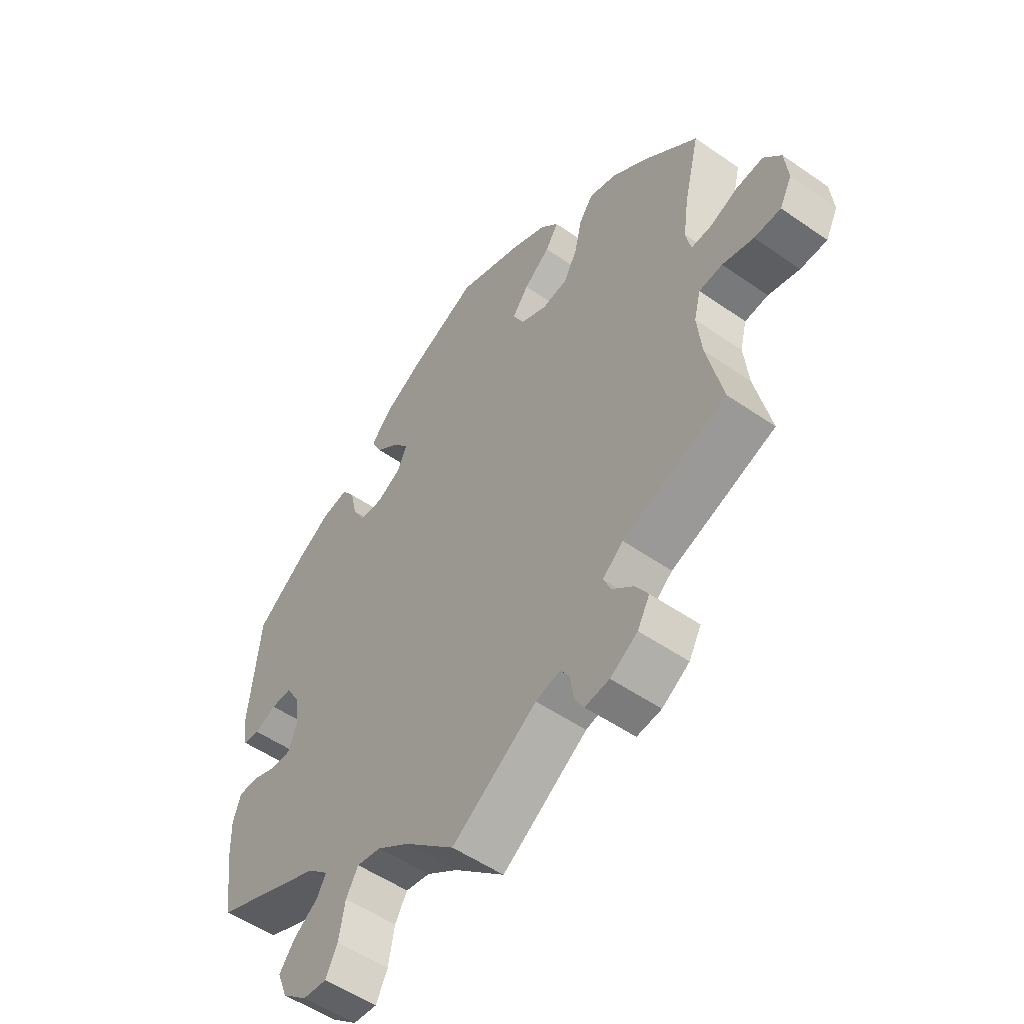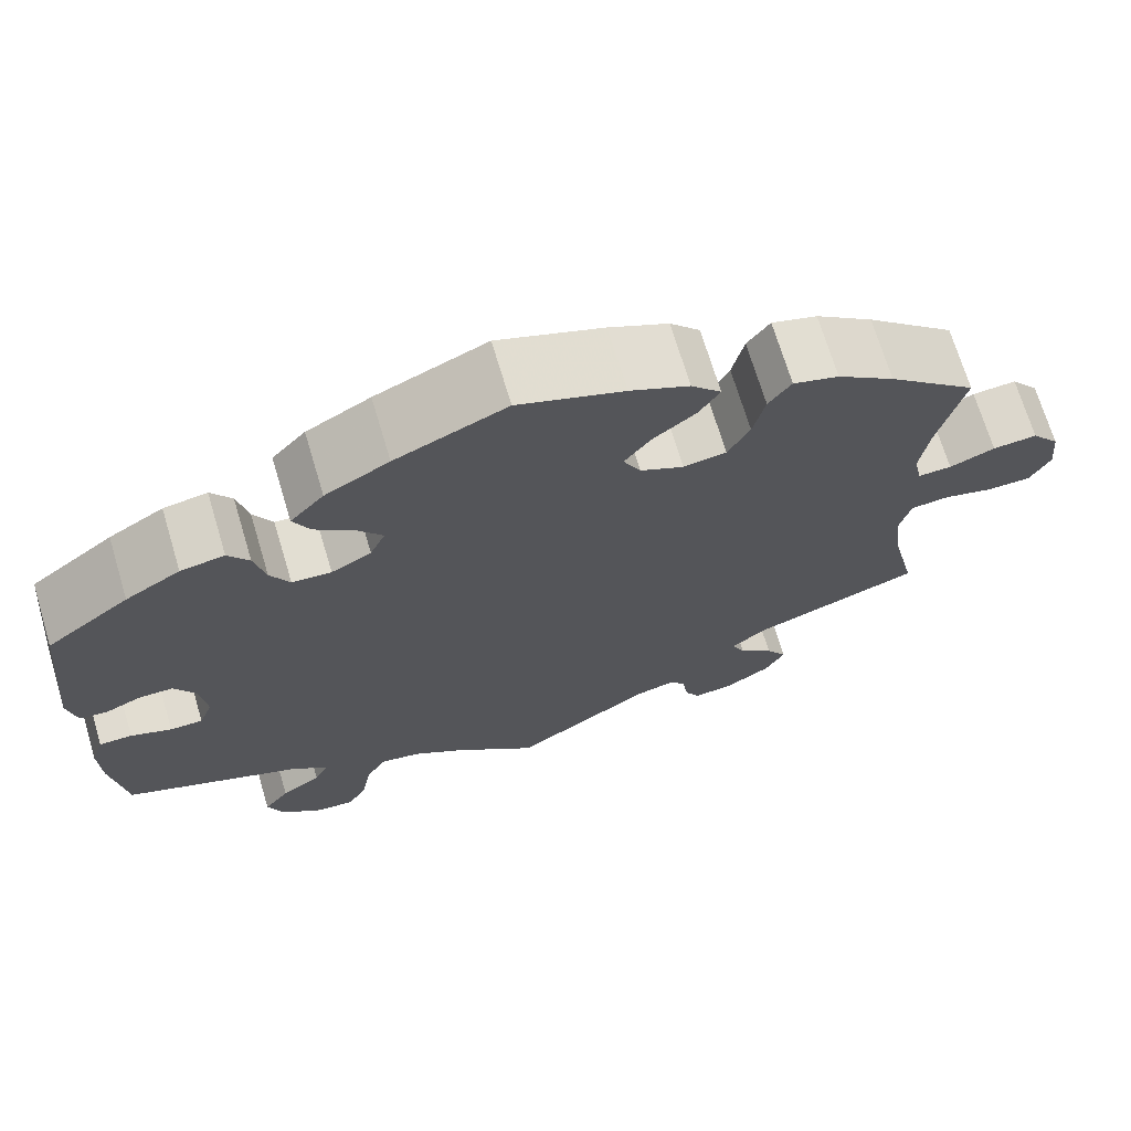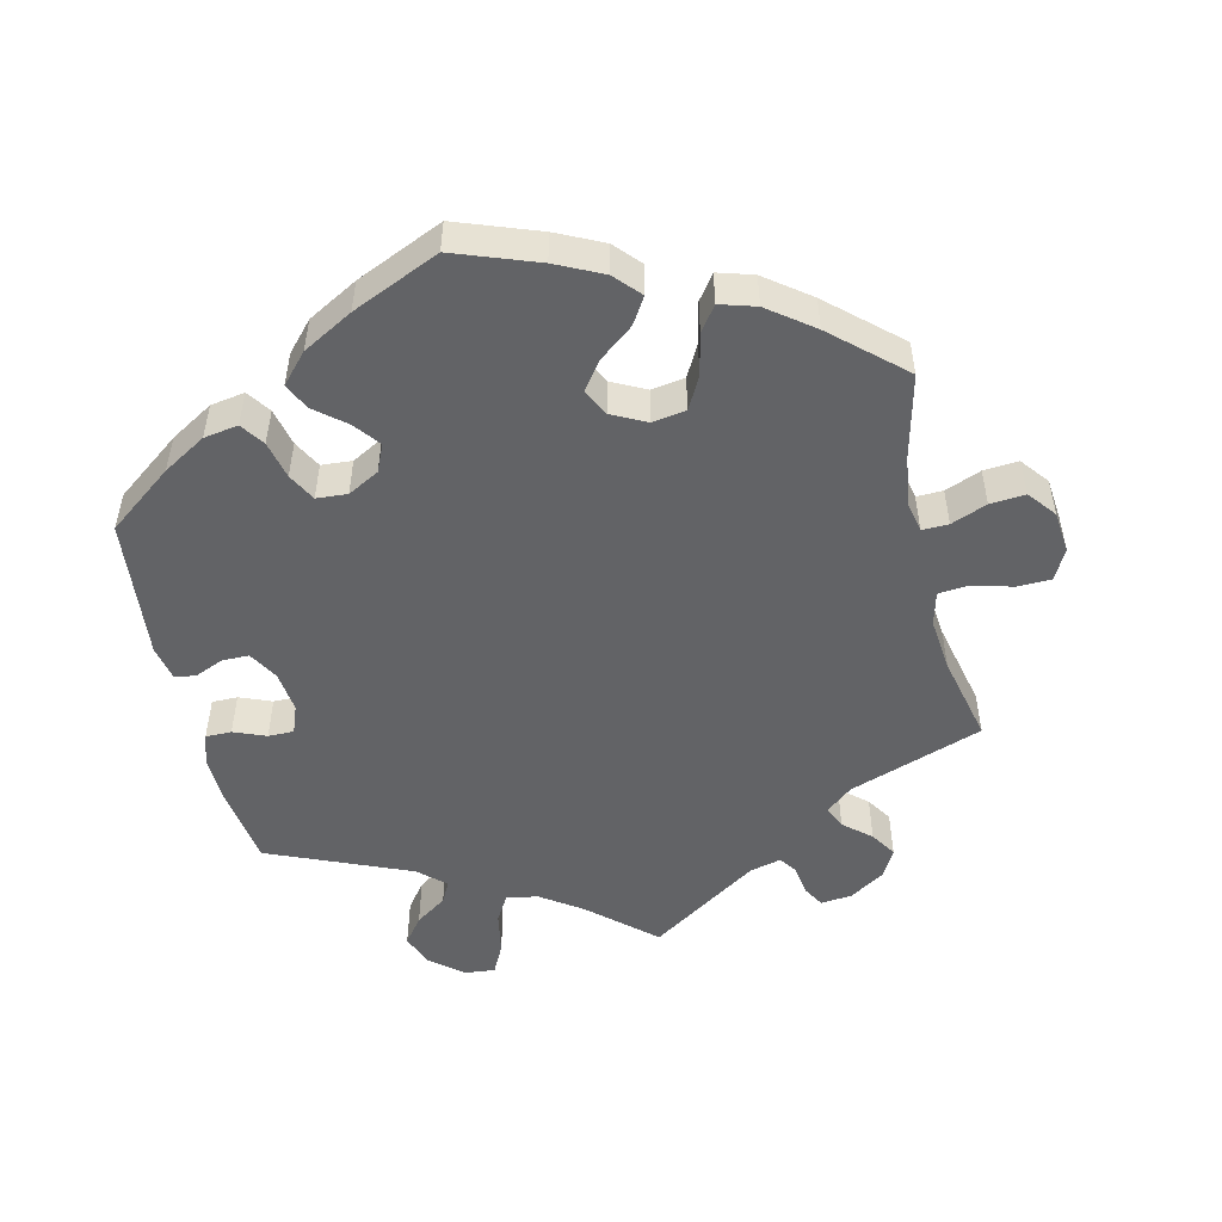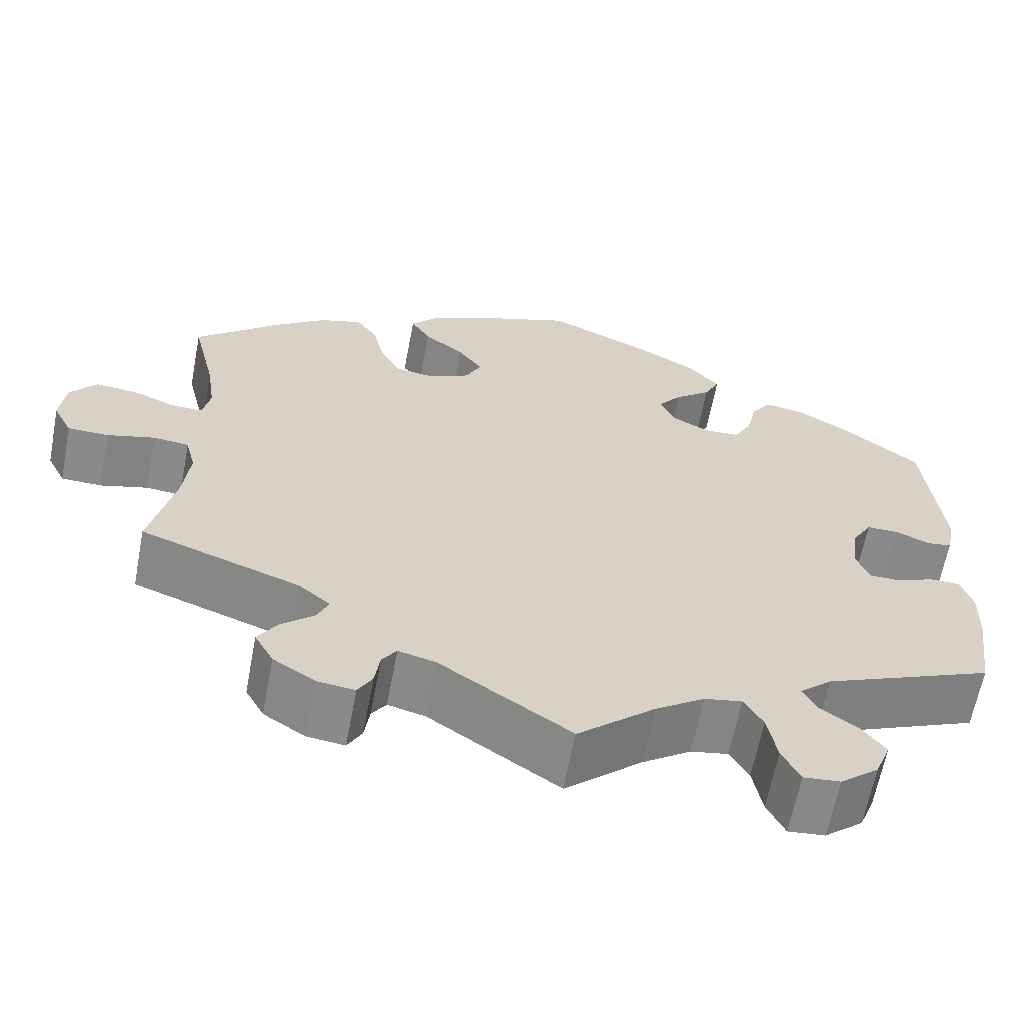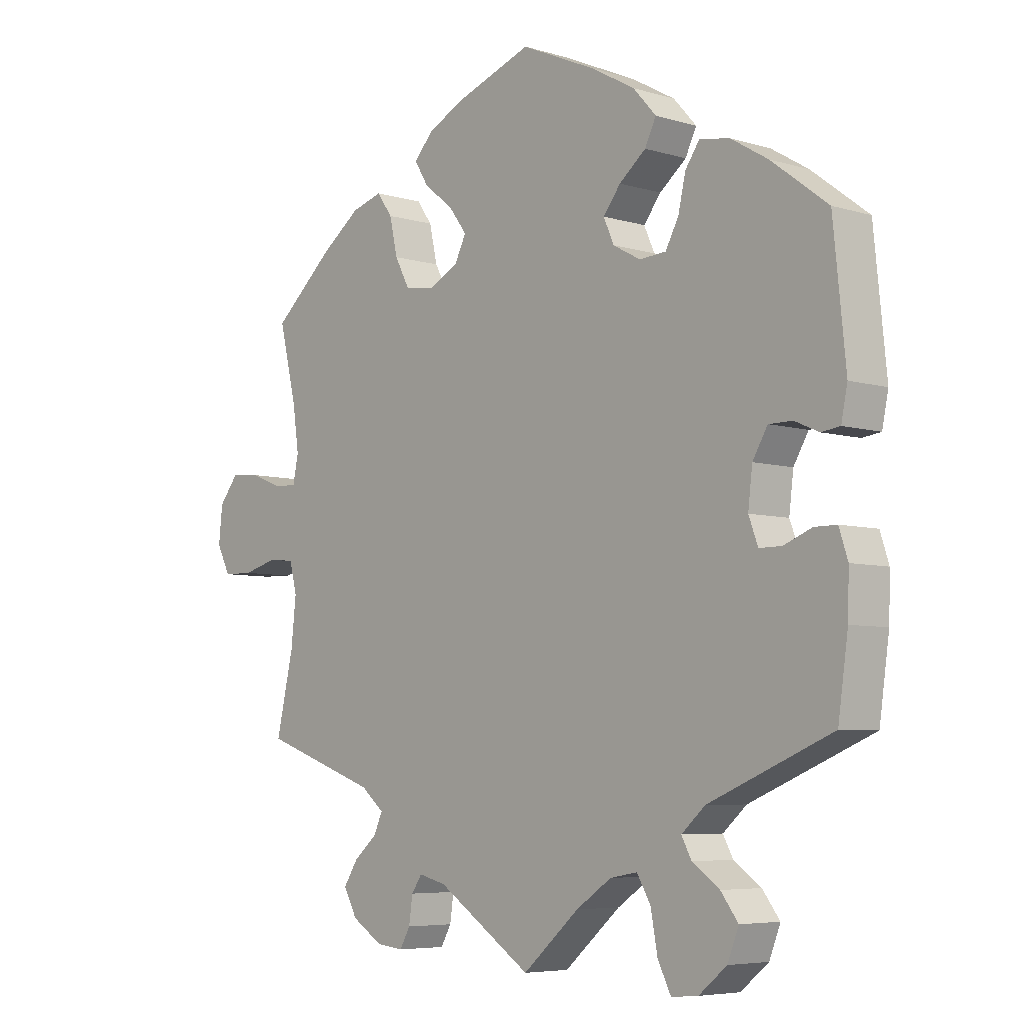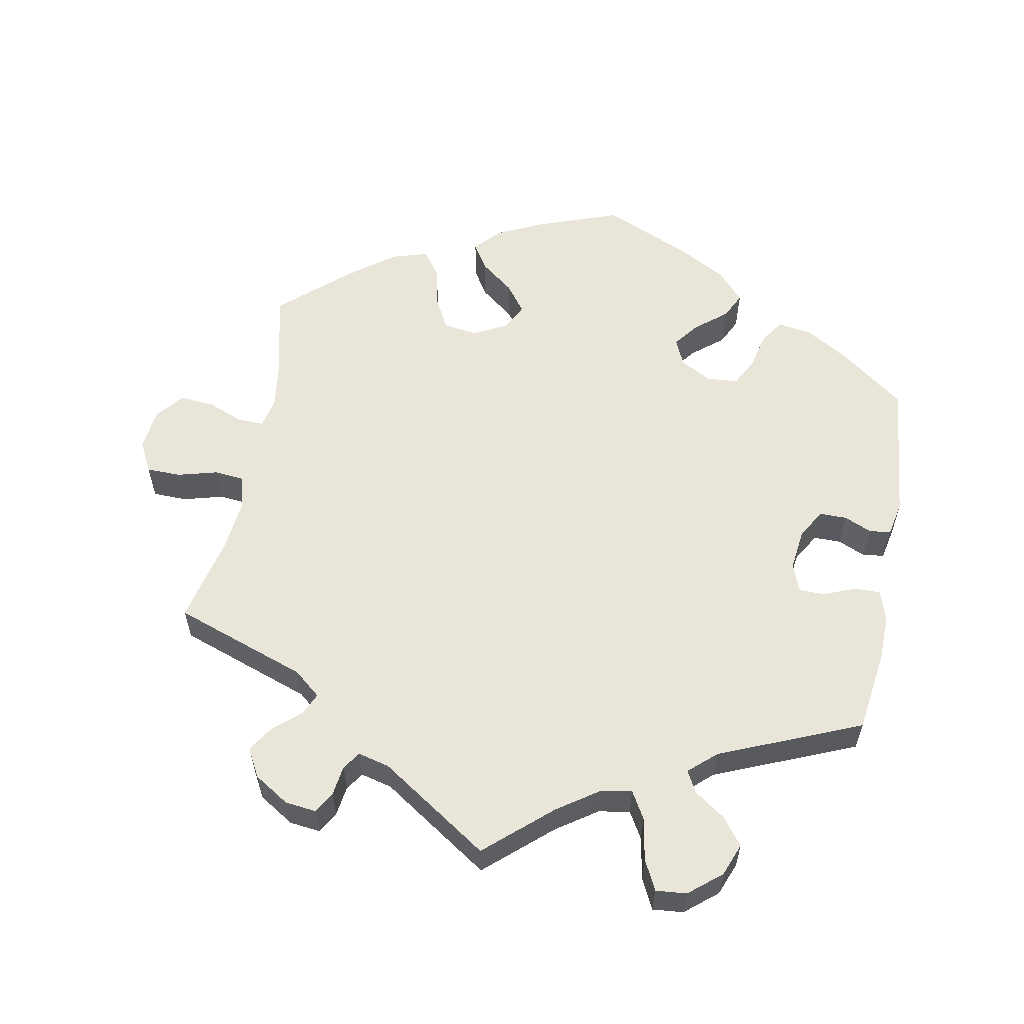
<metadata>
{"format":"obj","ext":"obj","renderer":"f3d","projection":"perspective","resolution":1024,"background":"white","views":[{"elev":-53.0,"azim":53.3,"up":"+Z"},{"elev":70.0,"azim":-16.7,"up":"+Z"},{"elev":-50.9,"azim":13.1,"up":"+Y"},{"elev":-63.4,"azim":169.2,"up":"+Z"},{"elev":-5.9,"azim":-132.4,"up":"+Z"},{"elev":58.0,"azim":-169.4,"up":"+Y"}]}
</metadata>
<code>
v 0.115 0.07 0.536
v 0.18 0.07 0.505
v 0.213 0.07 0.469
v 0.19 0.07 0.432
v 0.143 0.07 0.395
v 0.114 0.07 0.356
v 0.133 0.07 0.318
v 0.181 0.07 0.294
v 0.228 0.07 0.301
v 0.252 0.07 0.346
v 0.265 0.07 0.404
v 0.29 0.07 0.439
v 0.34 0.07 0.424
v 0.403 0.07 0.377
v 0.501 0.07 0.29
v 0.473 0.07 0.173
v 0.463 0.07 0.103
v 0.472 0.07 0.06
v 0.509 0.07 0.061
v 0.559 0.07 0.081
v 0.608 0.07 0.085
v 0.639 0.07 0.046
v 0.645 0.07 -0.012
v 0.623 0.07 -0.055
v 0.575 0.07 -0.056
v 0.519 0.07 -0.041
v 0.477 0.07 -0.045
v 0.465 0.07 -0.092
v 0.473 0.07 -0.167
v 0.501 0.07 -0.289
v 0.314 0.07 -0.355
v 0.277 0.07 -0.386
v 0.291 0.07 -0.417
v 0.329 0.07 -0.45
v 0.352 0.07 -0.486
v 0.33 0.07 -0.526
v 0.281 0.07 -0.557
v 0.237 0.07 -0.562
v 0.22 0.07 -0.532
v 0.214 0.07 -0.49
v 0.197 0.07 -0.465
v 0.153 0.07 -0.476
v 0 0.07 -0.578
v -0.091 0.07 -0.498
v -0.148 0.07 -0.459
v -0.192 0.07 -0.451
v -0.214 0.07 -0.489
v -0.225 0.07 -0.549
v -0.246 0.07 -0.591
v -0.289 0.07 -0.587
v -0.334 0.07 -0.55
v -0.352 0.07 -0.504
v -0.324 0.07 -0.467
v -0.28 0.07 -0.436
v -0.264 0.07 -0.406
v -0.302 0.07 -0.372
v -0.5 0.07 -0.289
v -0.516 0.07 -0.176
v -0.518 0.07 -0.109
v -0.504 0.07 -0.066
v -0.468 0.07 -0.066
v -0.423 0.07 -0.084
v -0.387 0.07 -0.084
v -0.372 0.07 -0.044
v -0.379 0.07 0.014
v -0.403 0.07 0.055
v -0.441 0.07 0.055
v -0.48 0.07 0.038
v -0.51 0.07 0.042
v -0.52 0.07 0.091
v -0.5 0.07 0.289
v -0.409 0.07 0.358
v -0.349 0.07 0.394
v -0.301 0.07 0.402
v -0.278 0.07 0.369
v -0.266 0.07 0.316
v -0.245 0.07 0.277
v -0.202 0.07 0.274
v -0.158 0.07 0.298
v -0.141 0.07 0.336
v -0.169 0.07 0.372
v -0.212 0.07 0.407
v -0.23 0.07 0.444
v -0.193 0.07 0.485
v -0.123 0.07 0.524
v -0.001 0.07 0.578
v 0.115 0 0.536
v 0.18 0 0.505
v 0.213 0 0.469
v 0.19 0 0.432
v 0.143 0 0.395
v 0.114 0 0.356
v 0.133 0 0.318
v 0.181 0 0.294
v 0.228 0 0.301
v 0.252 0 0.346
v 0.265 0 0.404
v 0.29 0 0.439
v 0.34 0 0.424
v 0.403 0 0.377
v 0.501 0 0.29
v 0.473 0 0.173
v 0.463 0 0.103
v 0.472 0 0.06
v 0.509 0 0.061
v 0.559 0 0.081
v 0.608 0 0.085
v 0.639 0 0.046
v 0.645 0 -0.012
v 0.623 0 -0.055
v 0.575 0 -0.056
v 0.519 0 -0.041
v 0.477 0 -0.045
v 0.465 0 -0.092
v 0.473 0 -0.167
v 0.501 0 -0.289
v 0.314 0 -0.355
v 0.277 0 -0.386
v 0.291 0 -0.417
v 0.329 0 -0.45
v 0.352 0 -0.486
v 0.33 0 -0.526
v 0.281 0 -0.557
v 0.237 0 -0.562
v 0.22 0 -0.532
v 0.214 0 -0.49
v 0.197 0 -0.465
v 0.153 0 -0.476
v 0 0 -0.578
v -0.091 0 -0.498
v -0.148 0 -0.459
v -0.192 0 -0.451
v -0.214 0 -0.489
v -0.225 0 -0.549
v -0.246 0 -0.591
v -0.289 0 -0.587
v -0.334 0 -0.55
v -0.352 0 -0.504
v -0.324 0 -0.467
v -0.28 0 -0.436
v -0.264 0 -0.406
v -0.302 0 -0.372
v -0.5 0 -0.289
v -0.516 0 -0.176
v -0.518 0 -0.109
v -0.504 0 -0.066
v -0.468 0 -0.066
v -0.423 0 -0.084
v -0.387 0 -0.084
v -0.372 0 -0.044
v -0.379 0 0.014
v -0.403 0 0.055
v -0.441 0 0.055
v -0.48 0 0.038
v -0.51 0 0.042
v -0.52 0 0.091
v -0.5 0 0.289
v -0.409 0 0.358
v -0.349 0 0.394
v -0.301 0 0.402
v -0.278 0 0.369
v -0.266 0 0.316
v -0.245 0 0.277
v -0.202 0 0.274
v -0.158 0 0.298
v -0.141 0 0.336
v -0.169 0 0.372
v -0.212 0 0.407
v -0.23 0 0.444
v -0.193 0 0.485
v -0.123 0 0.524
v -0.001 0 0.578
f 81 82 83 84
f 80 81 84 85
f 73 74 75 76
f 73 76 77
f 72 73 77
f 71 72 77
f 70 71 77 78
f 67 68 69 70
f 66 67 70 78
f 59 60 61 62
f 59 62 63
f 56 57 58 59
f 55 56 59 63
f 51 52 53 54
f 51 54 55
f 50 51 55
f 47 48 49 50
f 46 47 50 55
f 45 46 55 63
f 42 43 44
f 41 42 44 45
f 37 38 39 40
f 37 40 41
f 36 37 41
f 33 34 35 36
f 32 33 36 41
f 29 30 31
f 28 29 31 32
f 27 28 32 41
f 23 24 25 26
f 23 26 27
f 22 23 27
f 19 20 21 22
f 18 19 22 27
f 17 18 27 41
f 13 14 15 16
f 10 11 12 13
f 9 10 13 16
f 8 9 16 17
f 2 3 4 5
f 2 5 6
f 1 2 6
f 80 85 86 1
f 65 66 78 79
f 64 65 79
f 45 63 64 79
f 7 8 17 41
f 6 7 41 45
f 45 79 80
f 1 6 45 80
f 170 169 168 167
f 171 170 167 166
f 162 161 160 159
f 163 162 159
f 163 159 158
f 163 158 157
f 164 163 157 156
f 156 155 154 153
f 164 156 153 152
f 148 147 146 145
f 149 148 145
f 145 144 143 142
f 149 145 142 141
f 140 139 138 137
f 141 140 137
f 141 137 136
f 136 135 134 133
f 141 136 133 132
f 149 141 132 131
f 130 129 128
f 131 130 128 127
f 126 125 124 123
f 127 126 123
f 127 123 122
f 122 121 120 119
f 127 122 119 118
f 117 116 115
f 118 117 115 114
f 127 118 114 113
f 112 111 110 109
f 113 112 109
f 113 109 108
f 108 107 106 105
f 113 108 105 104
f 127 113 104 103
f 102 101 100 99
f 99 98 97 96
f 102 99 96 95
f 103 102 95 94
f 91 90 89 88
f 92 91 88
f 92 88 87
f 87 172 171 166
f 165 164 152 151
f 165 151 150
f 165 150 149 131
f 127 103 94 93
f 131 127 93 92
f 166 165 131
f 166 131 92 87
f 1 87 88 2
f 2 88 89 3
f 3 89 90 4
f 4 90 91 5
f 5 91 92 6
f 6 92 93 7
f 7 93 94 8
f 8 94 95 9
f 9 95 96 10
f 10 96 97 11
f 11 97 98 12
f 12 98 99 13
f 13 99 100 14
f 14 100 101 15
f 15 101 102 16
f 16 102 103 17
f 17 103 104 18
f 18 104 105 19
f 19 105 106 20
f 20 106 107 21
f 21 107 108 22
f 22 108 109 23
f 23 109 110 24
f 24 110 111 25
f 25 111 112 26
f 26 112 113 27
f 27 113 114 28
f 28 114 115 29
f 29 115 116 30
f 30 116 117 31
f 31 117 118 32
f 32 118 119 33
f 33 119 120 34
f 34 120 121 35
f 35 121 122 36
f 36 122 123 37
f 37 123 124 38
f 38 124 125 39
f 39 125 126 40
f 40 126 127 41
f 41 127 128 42
f 42 128 129 43
f 43 129 130 44
f 44 130 131 45
f 45 131 132 46
f 46 132 133 47
f 47 133 134 48
f 48 134 135 49
f 49 135 136 50
f 50 136 137 51
f 51 137 138 52
f 52 138 139 53
f 53 139 140 54
f 54 140 141 55
f 55 141 142 56
f 56 142 143 57
f 57 143 144 58
f 58 144 145 59
f 59 145 146 60
f 60 146 147 61
f 61 147 148 62
f 62 148 149 63
f 63 149 150 64
f 64 150 151 65
f 65 151 152 66
f 66 152 153 67
f 67 153 154 68
f 68 154 155 69
f 69 155 156 70
f 70 156 157 71
f 71 157 158 72
f 72 158 159 73
f 73 159 160 74
f 74 160 161 75
f 75 161 162 76
f 76 162 163 77
f 77 163 164 78
f 78 164 165 79
f 79 165 166 80
f 80 166 167 81
f 81 167 168 82
f 82 168 169 83
f 83 169 170 84
f 84 170 171 85
f 85 171 172 86
f 86 172 87 1

</code>
